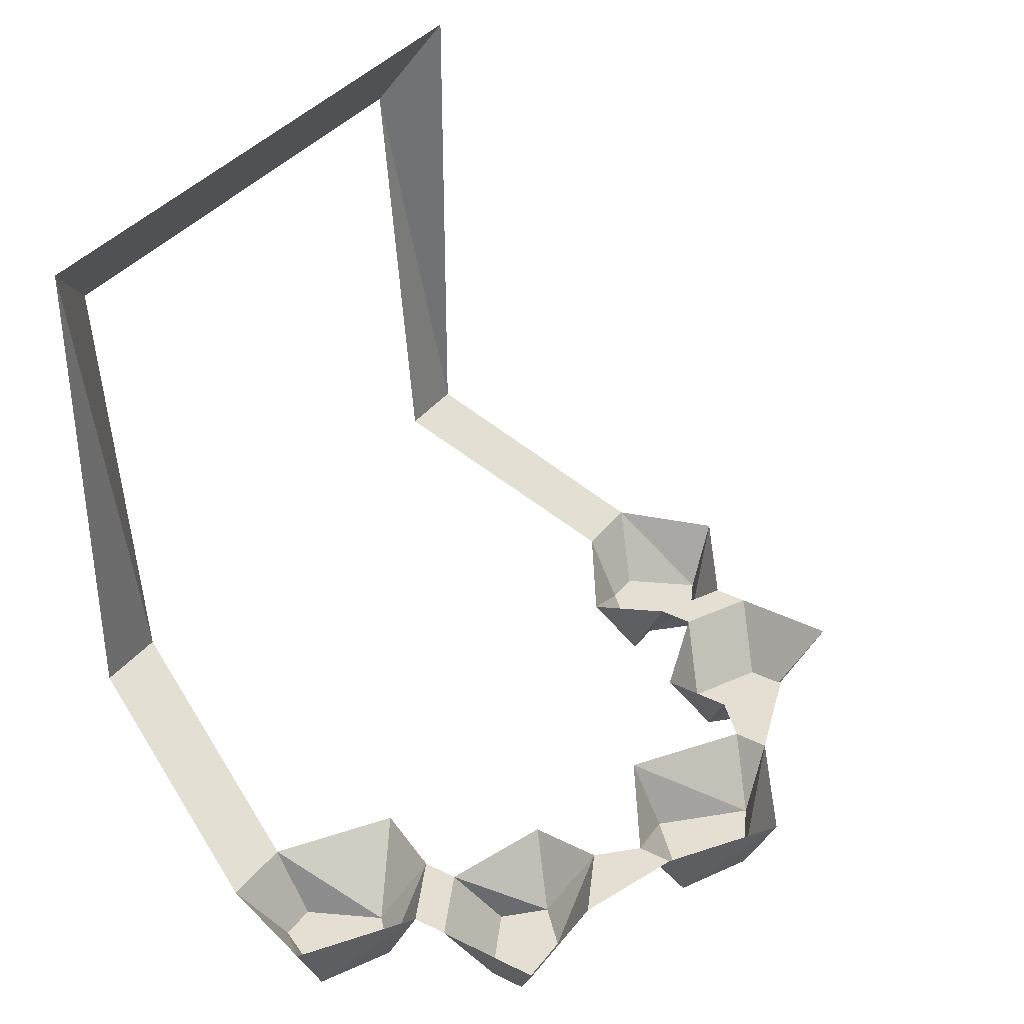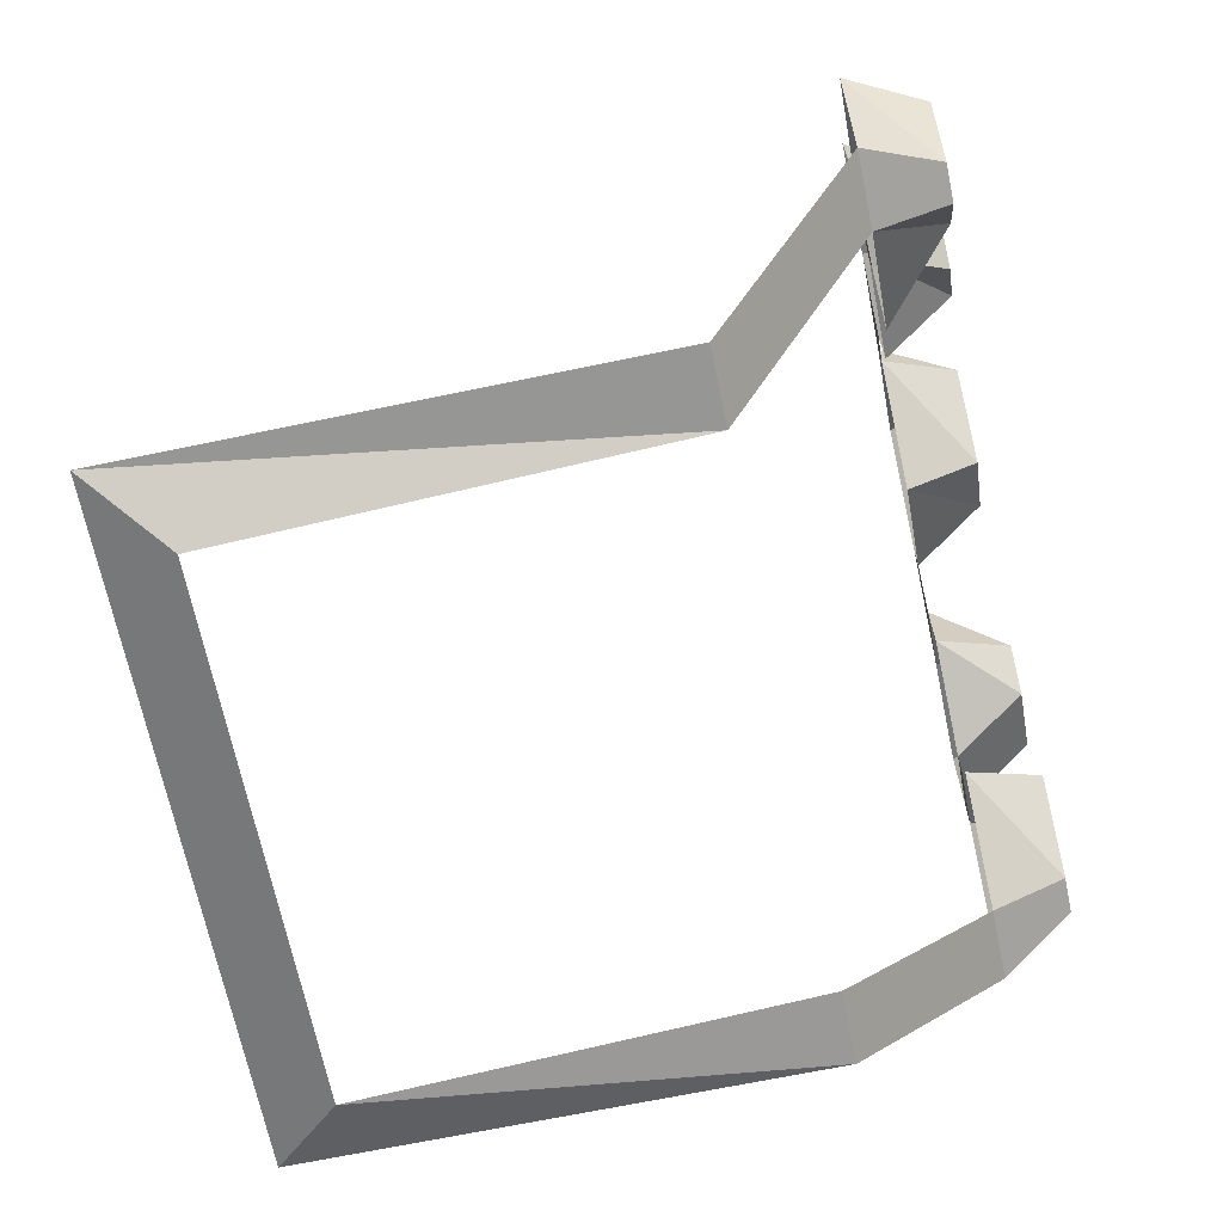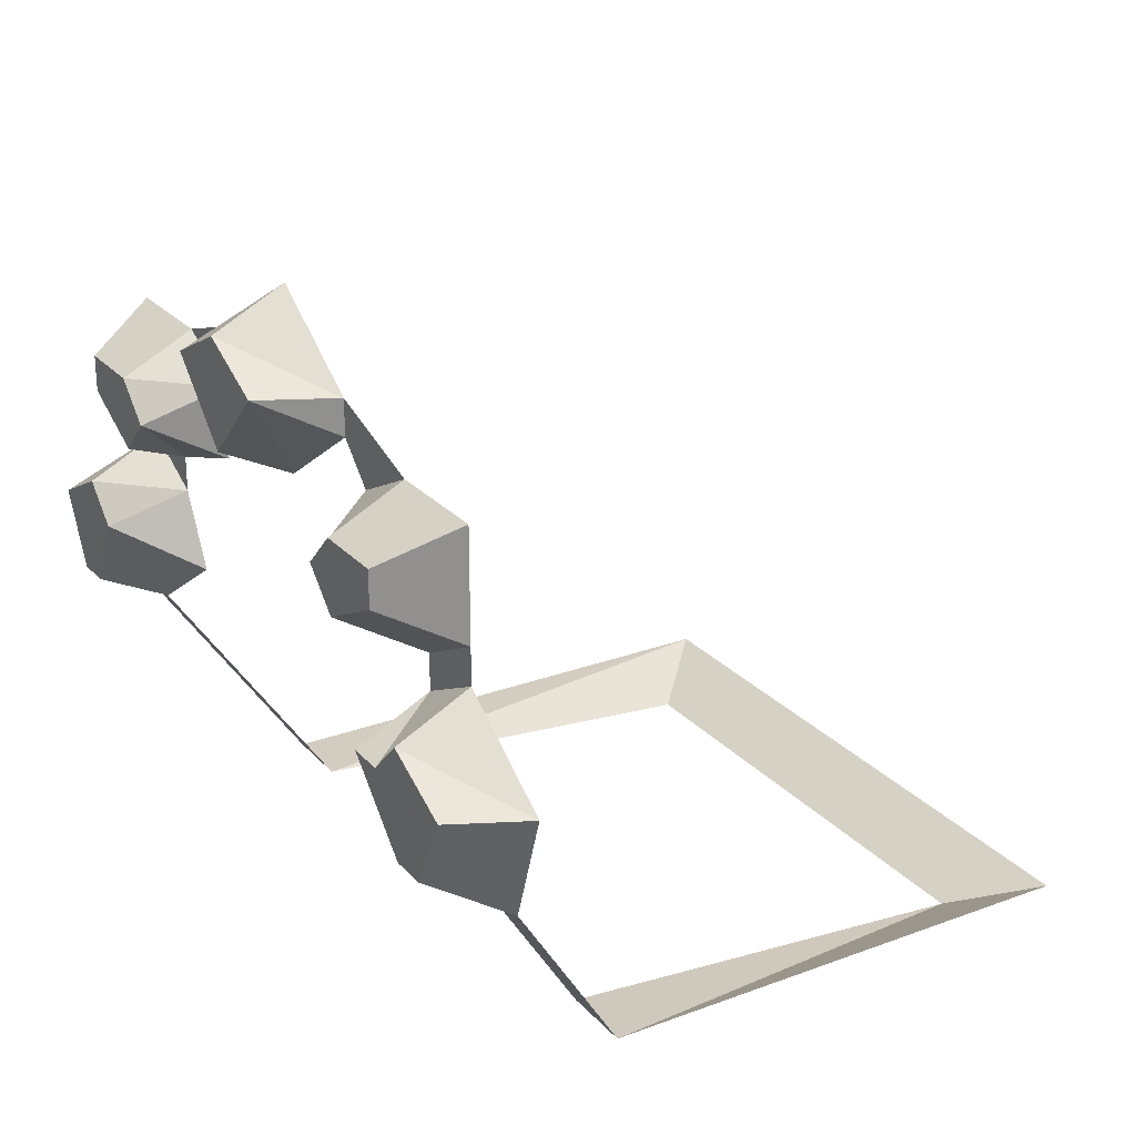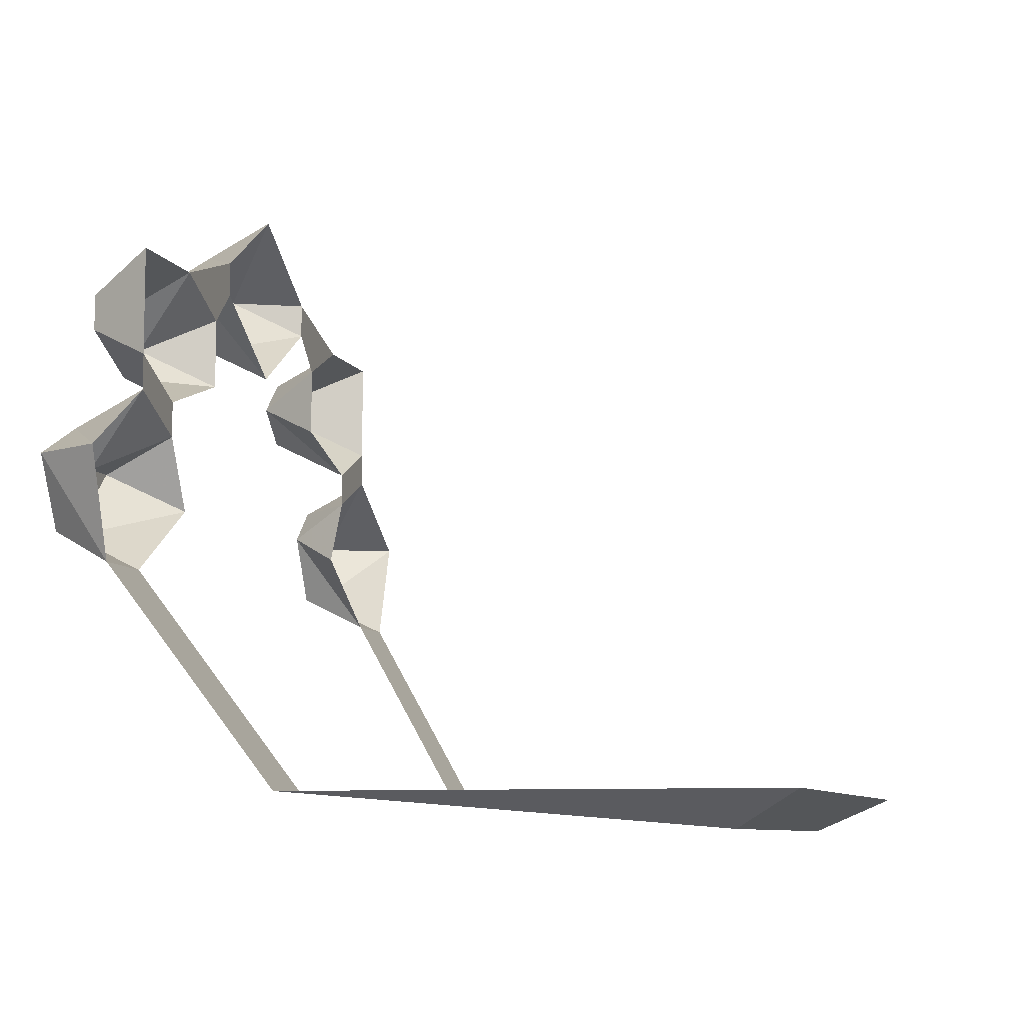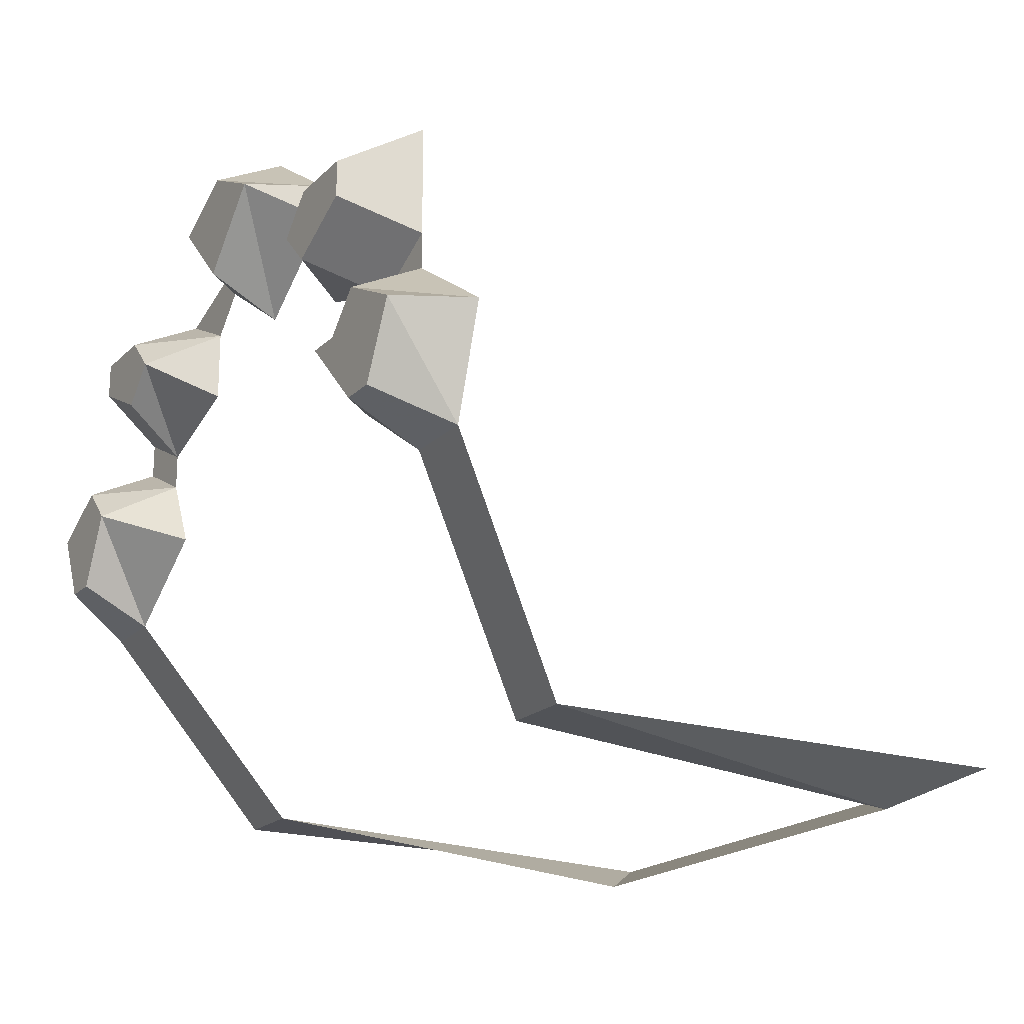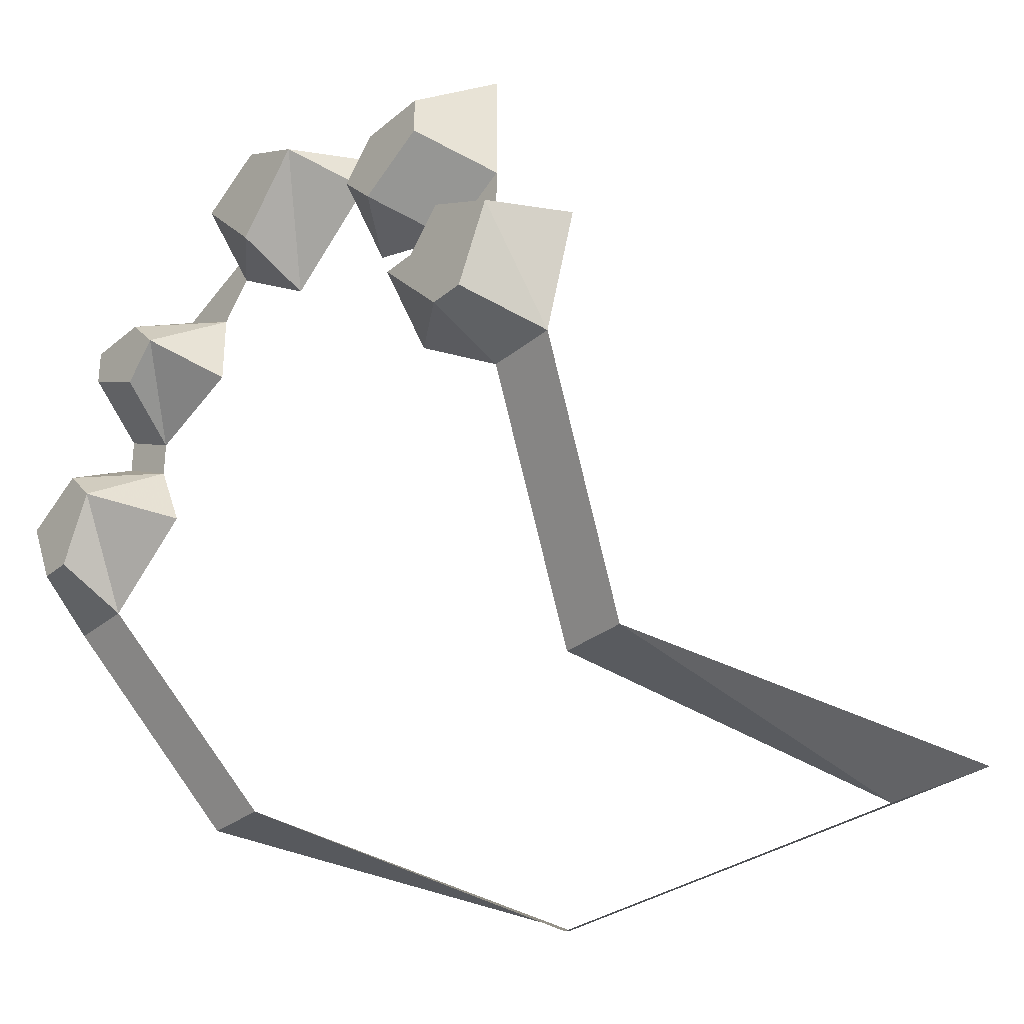
<metadata>
{"format":"obj","ext":"obj","renderer":"f3d","projection":"perspective","resolution":1024,"background":"white","views":[{"elev":37.0,"azim":122.9,"up":"+Z"},{"elev":-67.7,"azim":101.8,"up":"+Y"},{"elev":24.7,"azim":-121.2,"up":"+Y"},{"elev":-8.0,"azim":-74.1,"up":"+Y"},{"elev":-19.3,"azim":-120.5,"up":"+Y"},{"elev":-29.3,"azim":-129.7,"up":"+Y"}]}
</metadata>
<code>
v 0.02344 -1.164 -0.09375
v 0.02344 -1.156 -0.09375
v 0.04688 -1.164 -0.09375
v 0.03125 -1.172 -0.09375
v 0.04688 -1.172 -0.1094
v 0.03906 -1.18 -0.1094
v 0.03125 -1.188 -0.09375
v 0.05469 -1.195 -0.09375
v 0.04688 -1.188 -0.1094
v 0.07031 -1.188 -0.09375
v 0.07031 -1.195 -0.09375
v 0.05469 -1.203 -0.09375
v 0.07031 -1.203 -0.1094
v 0.0625 -1.211 -0.1094
v 0.04688 -1.219 -0.09375
v 0.07031 -1.234 -0.09375
v 0.07031 -1.227 -0.1094
v 0.08594 -1.234 -0.09375
v 0.07031 -1.281 -0.0625
v 0.05469 -1.281 -0.0625
v 0.07031 -1.281 0.04688
v 0.05469 -1.289 0.03125
v -0.07031 -1.281 0.04688
v -0.05469 -1.289 0.03125
v -0.07031 -1.281 -0.0625
v -0.05469 -1.281 -0.0625
v -0.08594 -1.234 -0.09375
v -0.07031 -1.234 -0.09375
v -0.07812 -1.227 -0.1094
v -0.07031 -1.227 -0.1094
v -0.04688 -1.219 -0.09375
v -0.05469 -1.211 -0.1094
v -0.05469 -1.203 -0.09375
v -0.0625 -1.211 -0.1094
v -0.07031 -1.195 -0.09375
v -0.07031 -1.188 -0.09375
v -0.05469 -1.195 -0.09375
v -0.0625 -1.18 -0.1094
v -0.04688 -1.188 -0.1094
v -0.03125 -1.188 -0.09375
v -0.03906 -1.18 -0.1094
v -0.03125 -1.172 -0.09375
v -0.04688 -1.164 -0.09375
v -0.02344 -1.156 -0.09375
v -0.02344 -1.164 -0.09375
v -0.01562 -1.156 -0.1094
v 0 -1.18 -0.09375
v 0 -1.172 -0.1094
v 0.01562 -1.156 -0.1094
v 0 -1.141 -0.09375
v 0 -1.148 -0.1094
v 0 -1.156 -0.1094
v 0.07812 -1.211 -0.1094
v 0.07812 -1.227 -0.1094
v 0.09375 -1.211 -0.09375
v 0.08594 -1.211 -0.1094
v 0.0625 -1.18 -0.1094
v 0.04688 -1.18 -0.1094
v 0.0625 -1.172 -0.1094
v 0.07031 -1.164 -0.09375
v -0.07812 -1.211 -0.1094
v -0.07031 -1.203 -0.1094
v -0.09375 -1.211 -0.09375
v -0.08594 -1.211 -0.1094
v -0.0625 -1.172 -0.1094
v -0.04688 -1.18 -0.1094
v -0.07031 -1.164 -0.09375
v -0.04688 -1.172 -0.1094
f 1 2 3
f 1 3 4
f 8 10 11
f 8 11 12
f 16 18 19
f 16 19 20
f 20 19 21
f 20 21 22
f 22 21 23
f 22 23 24
f 24 23 25
f 24 25 26
f 26 25 27
f 26 27 28
f 33 35 36
f 33 36 37
f 42 43 44
f 42 44 45
f 4 3 5
f 4 5 6
f 12 11 13
f 12 13 14
f 31 32 33
f 33 32 34
f 33 34 35
f 40 41 42
f 42 41 43
f 1 49 2
f 2 49 50
f 50 49 51
f 50 51 44
f 44 51 46
f 18 54 55
f 55 54 56
f 55 56 11
f 11 56 13
f 57 59 60
f 57 60 10
f 34 62 35
f 35 62 63
f 63 62 64
f 65 67 68
f 59 5 3
f 59 3 60
f 68 67 43
f 68 43 41
f 4 6 7
f 8 9 10
f 12 14 15
f 16 17 18
f 28 27 29
f 28 29 30
f 28 30 31
f 31 30 32
f 37 39 40
f 40 39 41
f 45 44 46
f 47 48 1
f 1 48 49
f 46 51 52
f 46 52 48
f 48 52 49
f 49 52 51
f 14 13 53
f 14 53 54
f 14 54 17
f 17 54 18
f 13 56 53
f 53 56 54
f 57 9 58
f 57 58 59
f 57 10 9
f 6 5 59
f 6 59 58
f 6 58 9
f 34 61 62
f 29 64 61
f 29 61 30
f 30 61 34
f 30 34 32
f 61 64 62
f 65 66 39
f 65 39 38
f 65 38 36
f 65 36 67
f 65 68 66
f 66 68 41
f 66 41 39
f 7 6 8
f 8 6 9
f 15 14 16
f 16 14 17
f 37 36 38
f 37 38 39
f 45 46 47
f 47 46 48
f 63 64 27
f 27 64 29

</code>
